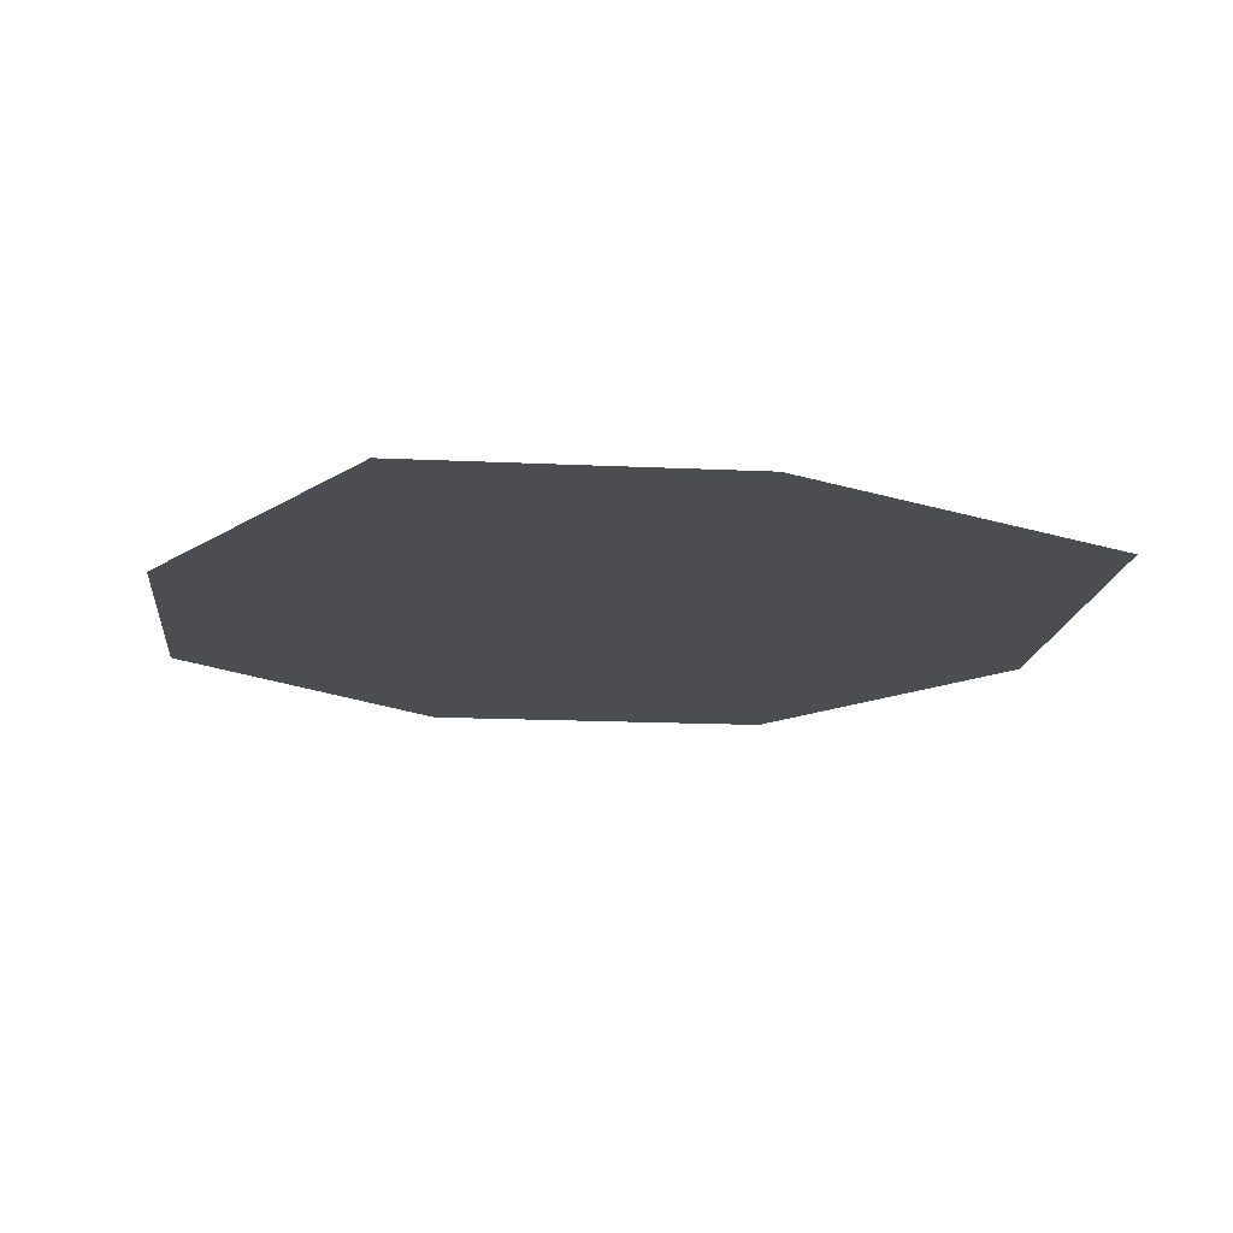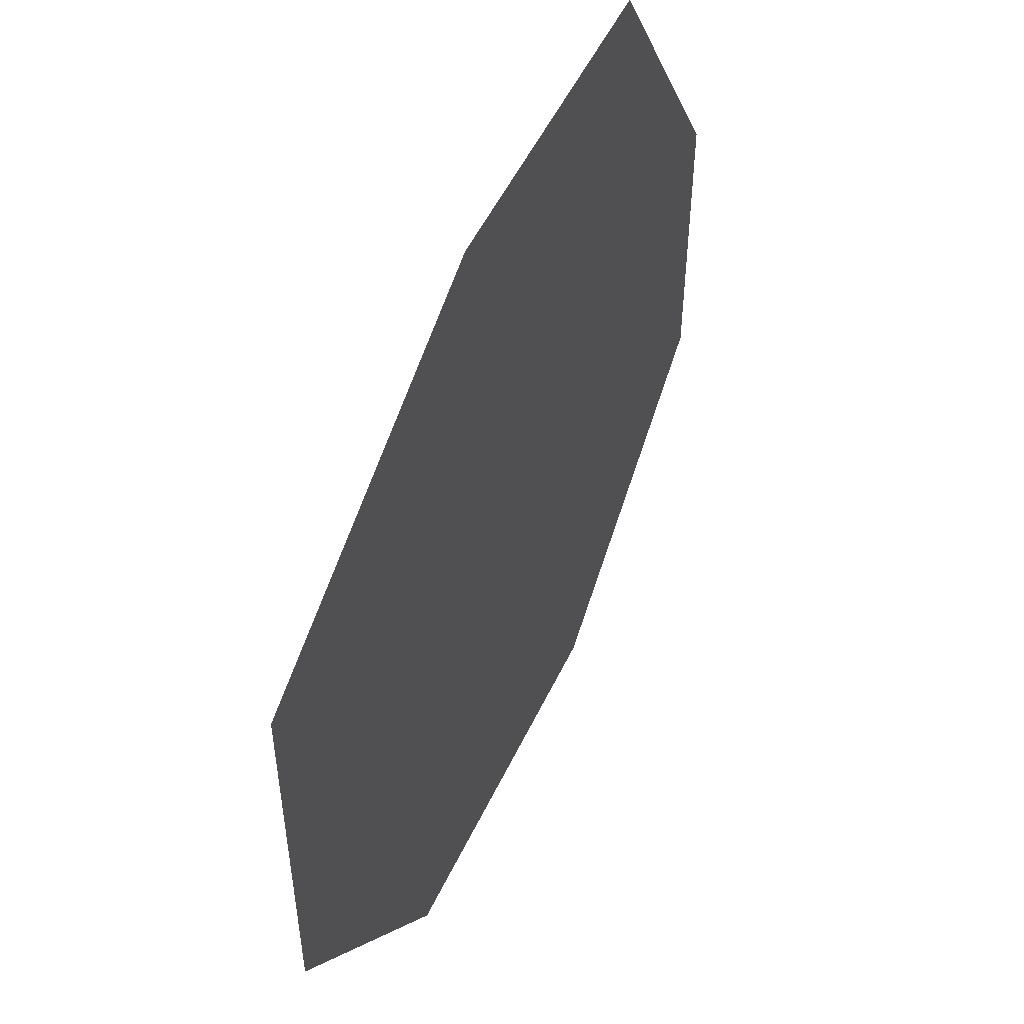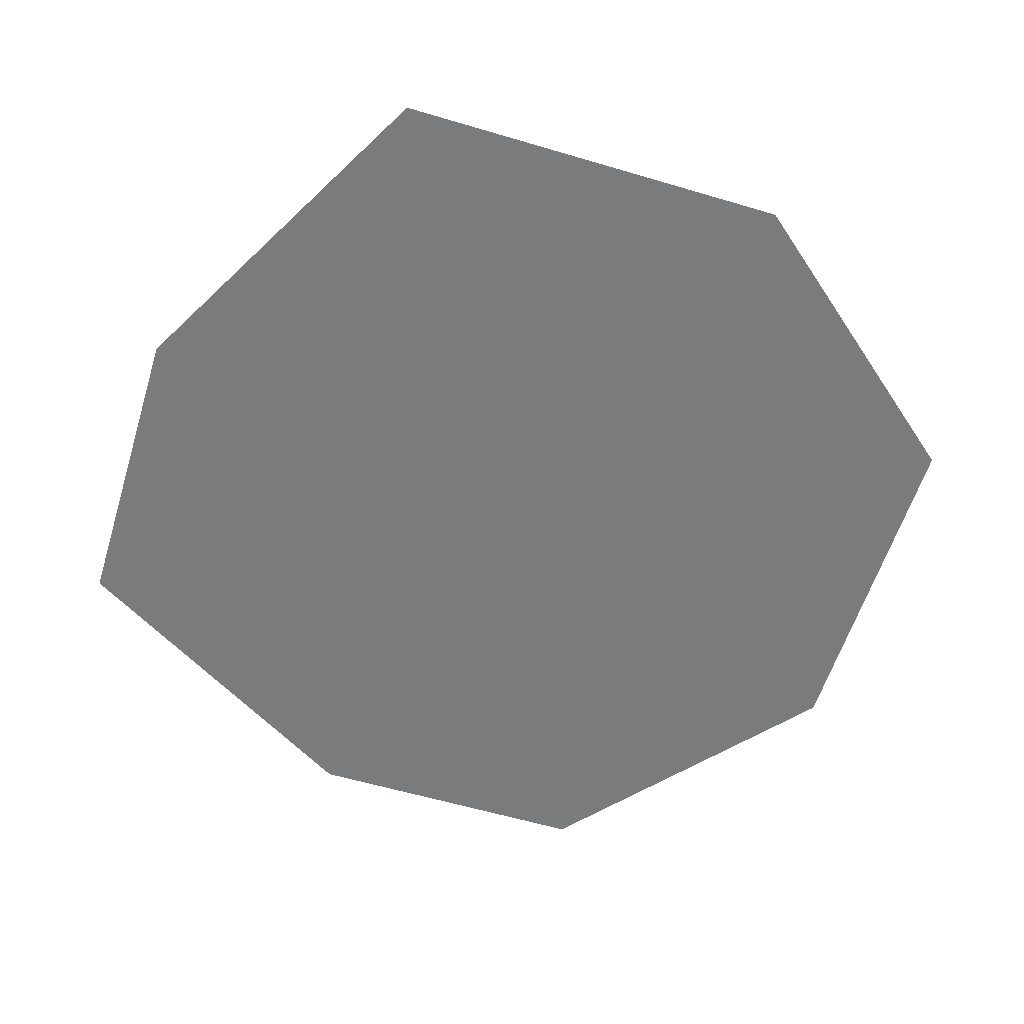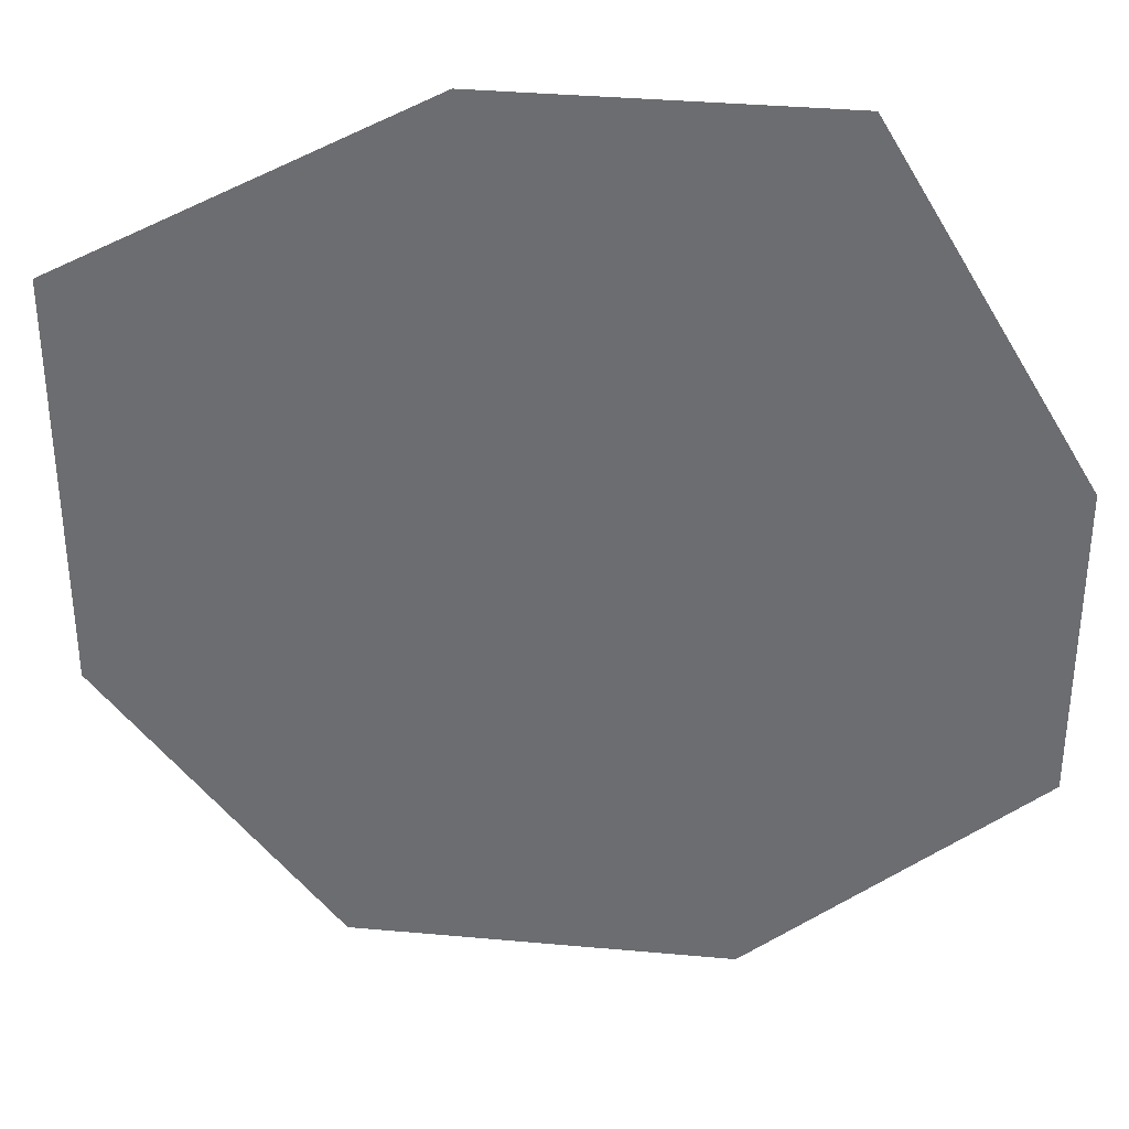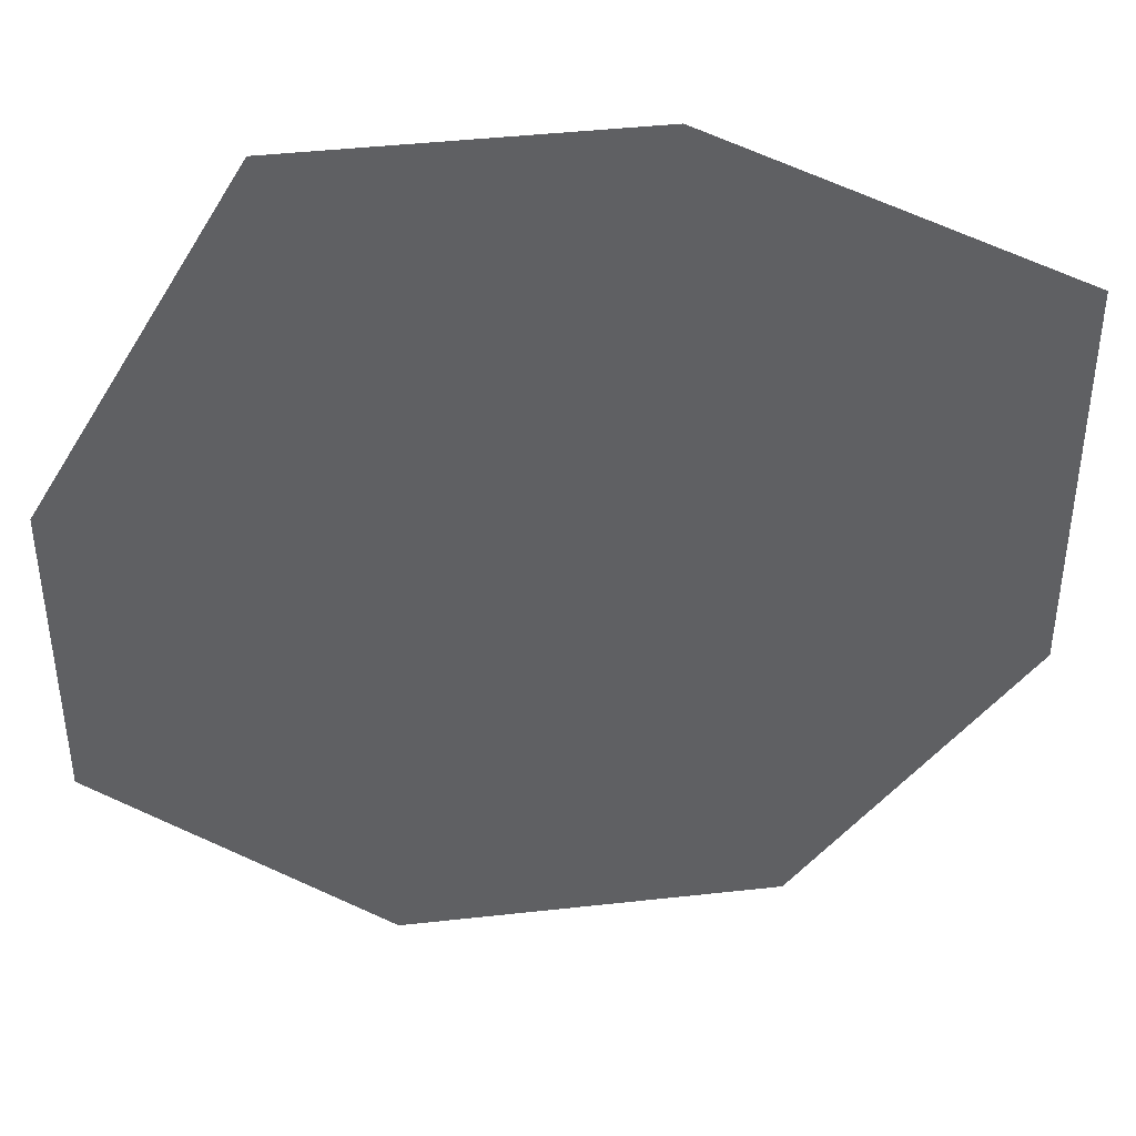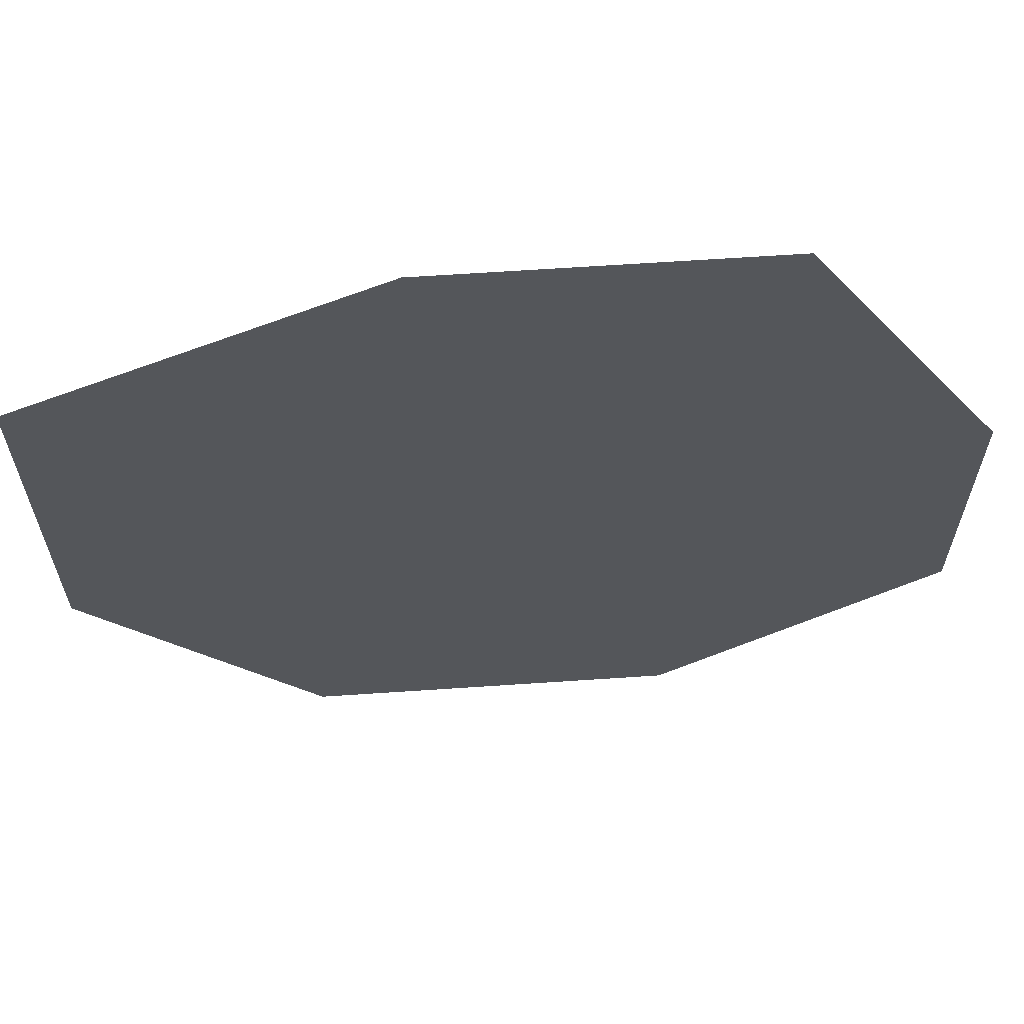
<metadata>
{"format":"obj","ext":"obj","renderer":"f3d","projection":"perspective","resolution":1024,"background":"white","views":[{"elev":-15.7,"azim":174.2,"up":"+Z"},{"elev":52.4,"azim":-65.0,"up":"+Y"},{"elev":-58.3,"azim":-107.1,"up":"+Z"},{"elev":35.0,"azim":6.9,"up":"+Y"},{"elev":42.3,"azim":172.4,"up":"+Y"},{"elev":64.4,"azim":-3.9,"up":"+Y"}]}
</metadata>
<code>
g Wattle_FullGrown_Impostor
v 1.88 -0.9006 0
v 0.6937 -1.915 0
v -0.8906 -1.915 0
v -1.88 -0.7154 0
v -1.88 1.032 0
v -0.3735 1.846 0
v 1.024 1.846 0
v 1.88 0.4192 0
g Wattle_FullGrown_Impostor_0
f 4 6 8
f 8 2 4
f 6 7 8
f 4 5 6
f 2 3 4
f 8 1 2

</code>
